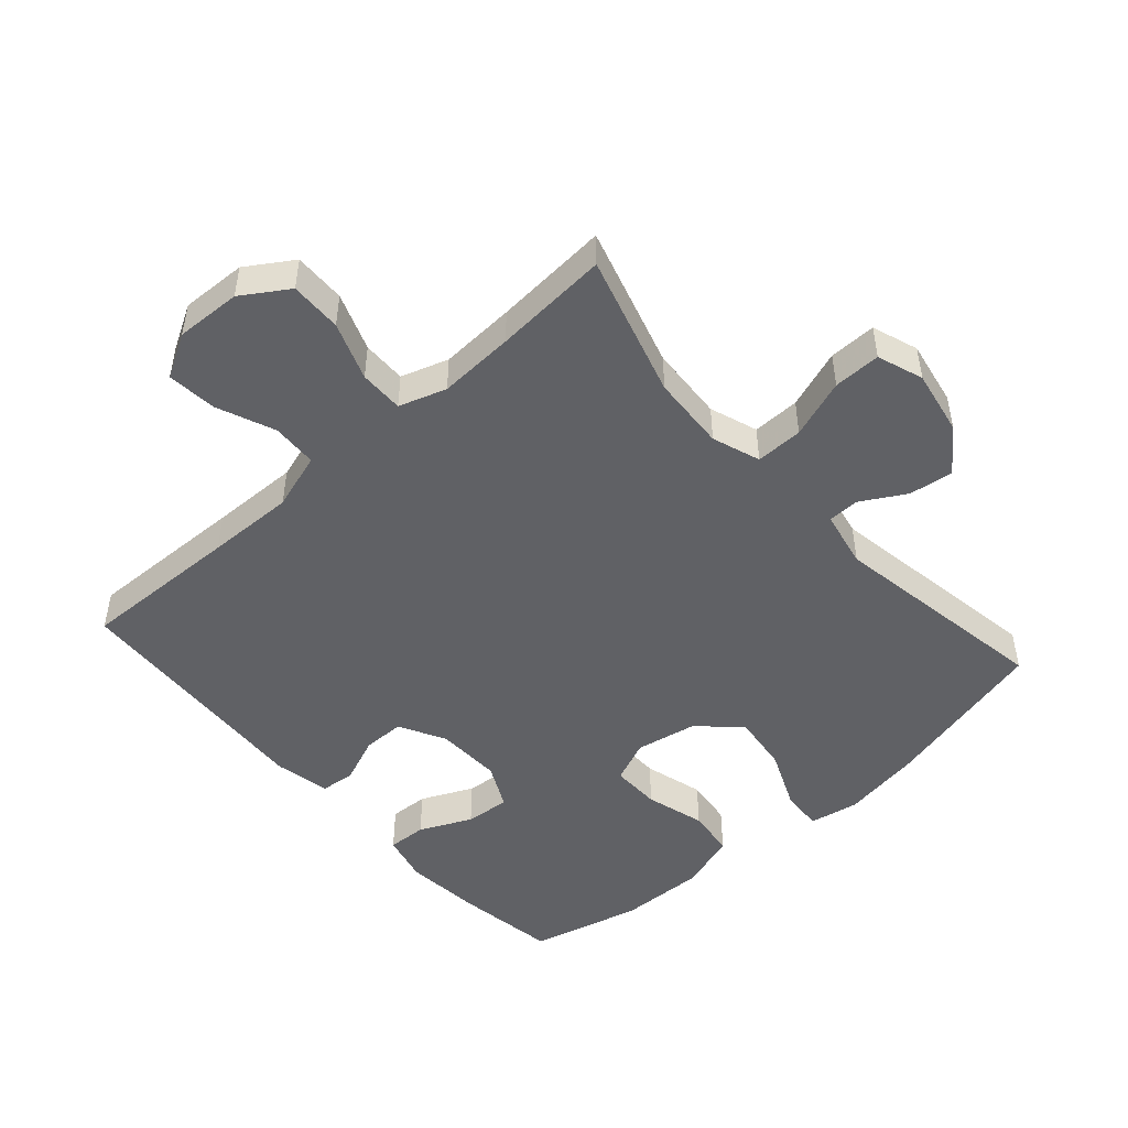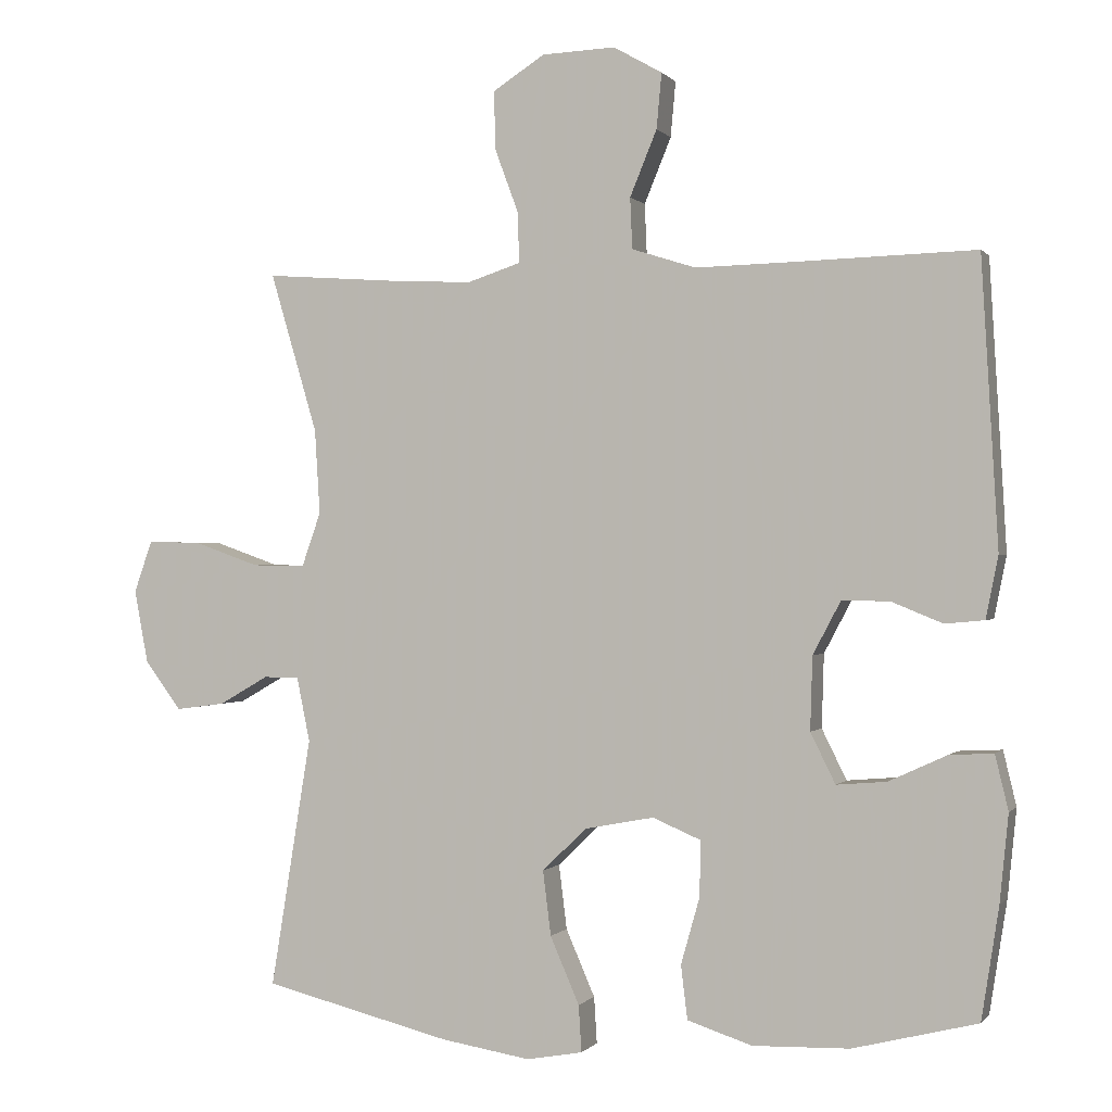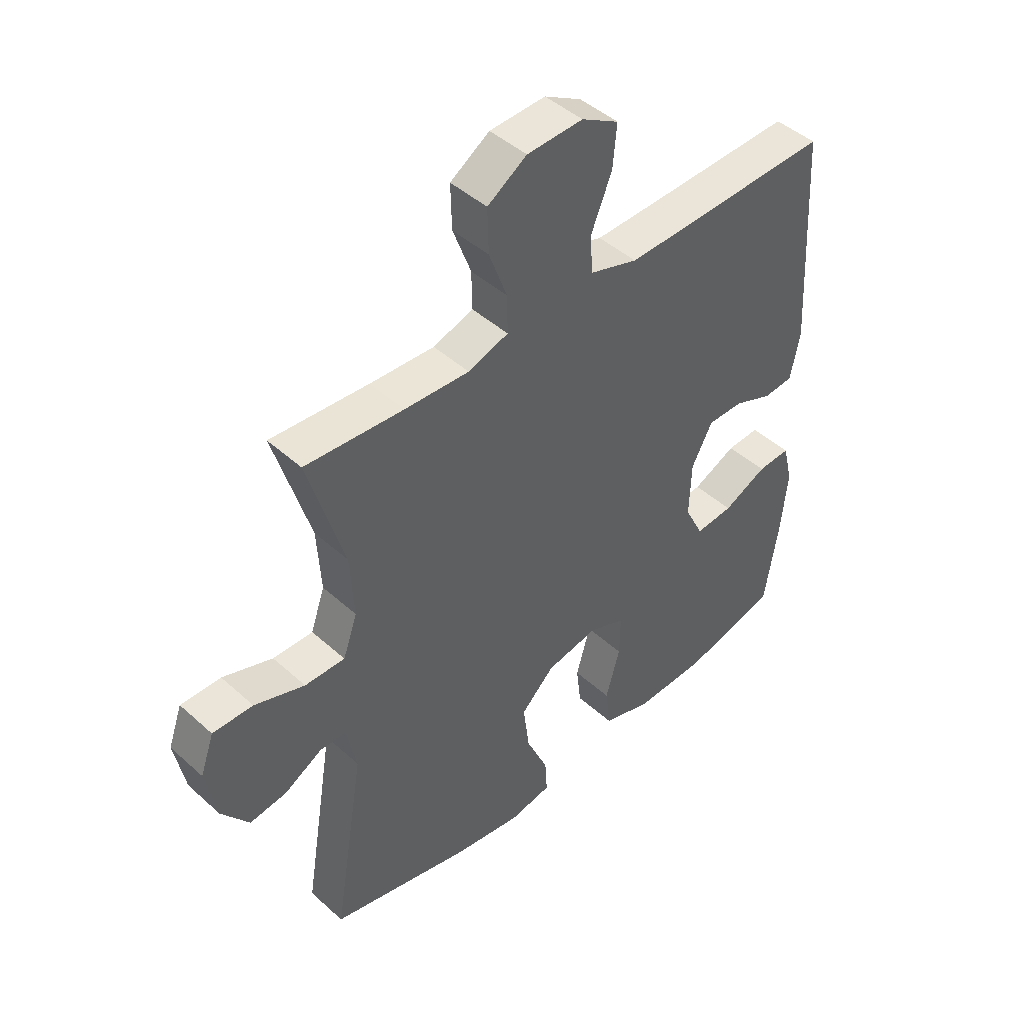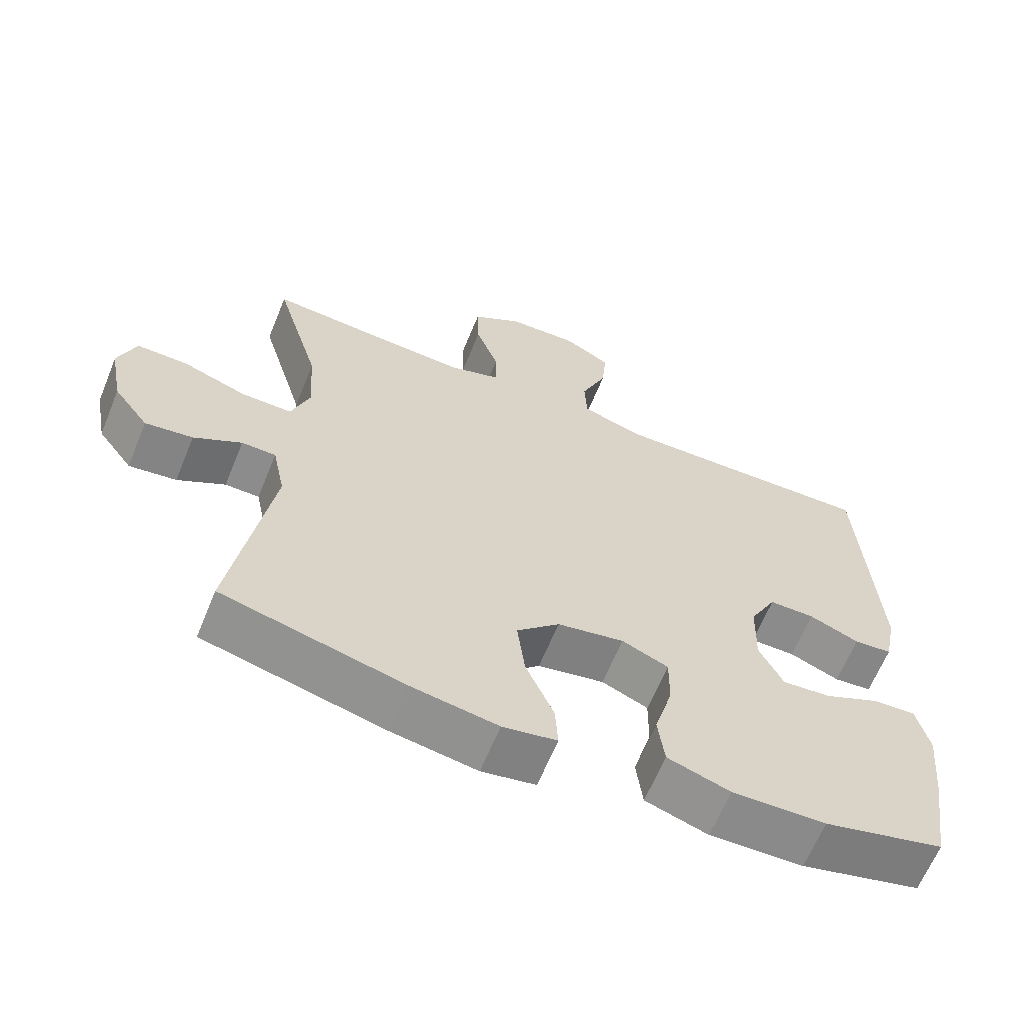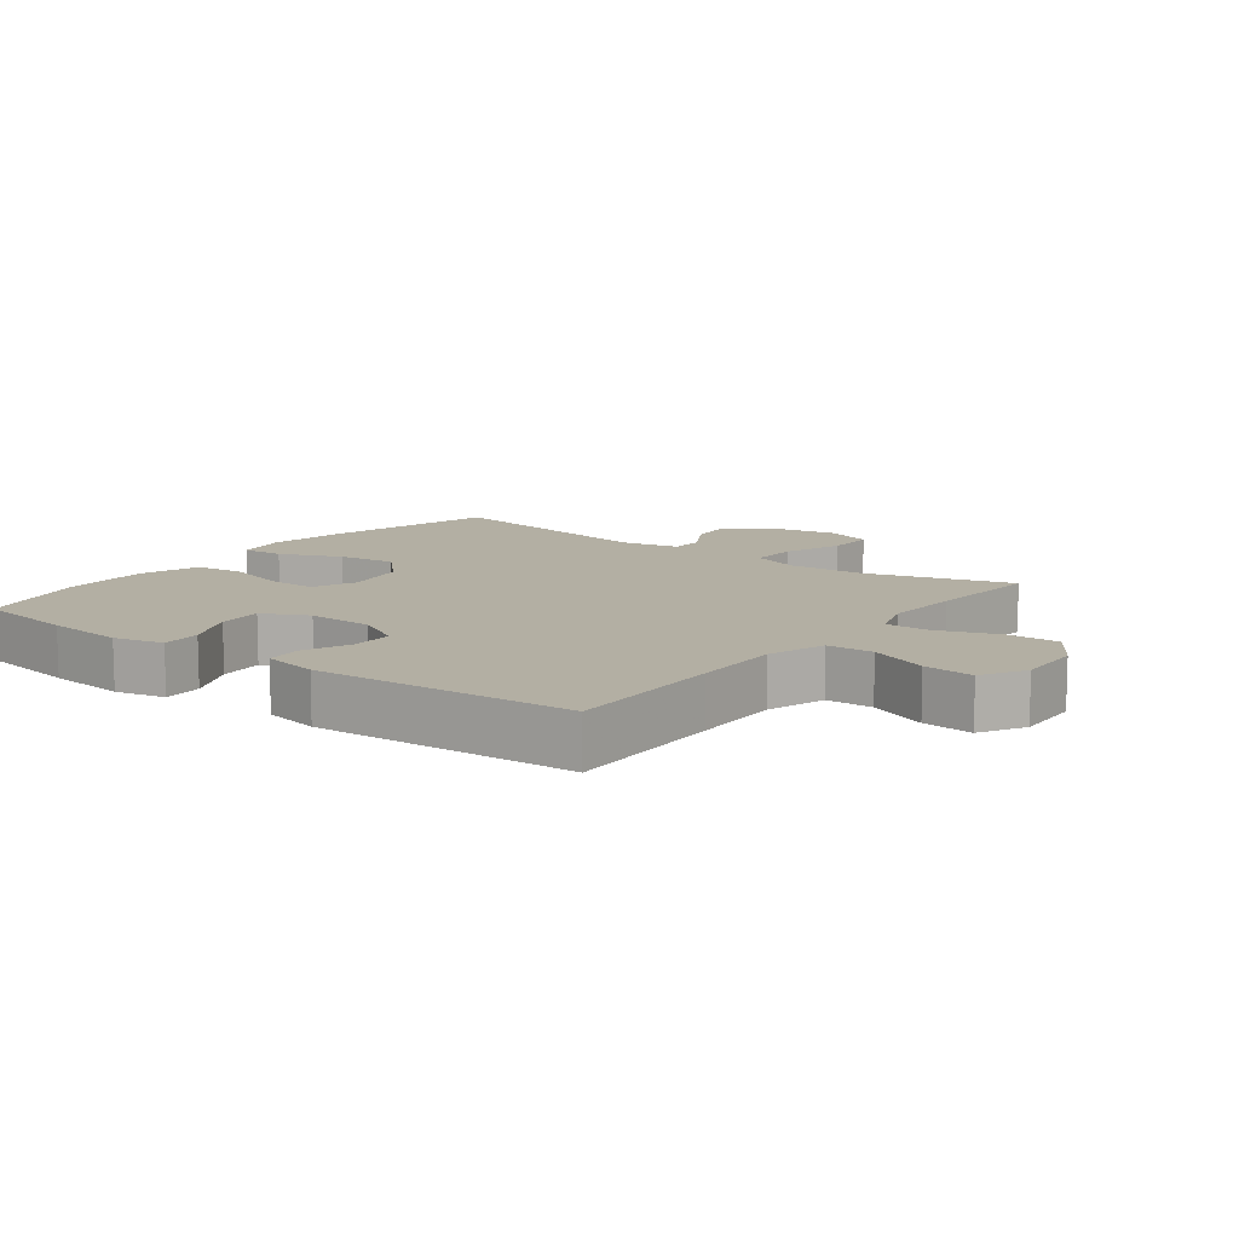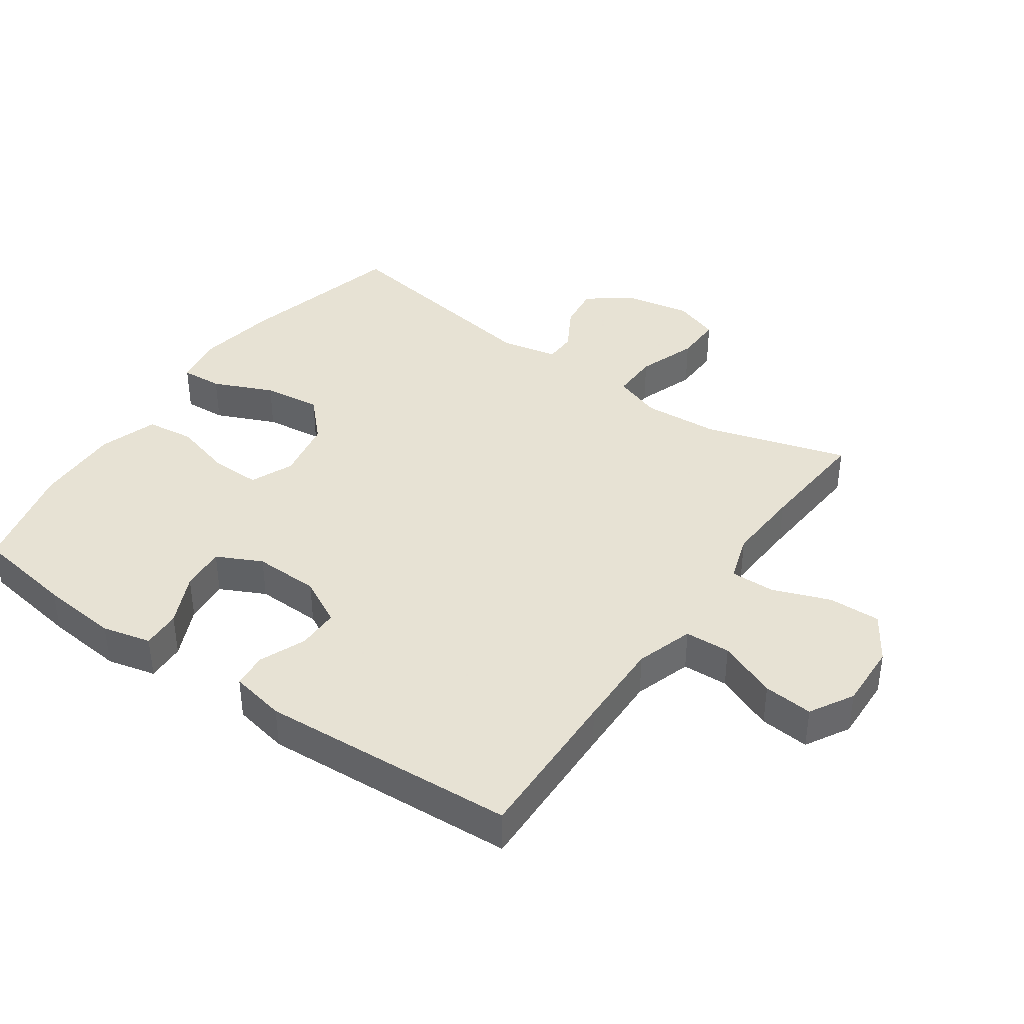
<metadata>
{"format":"obj","ext":"obj","renderer":"f3d","projection":"perspective","resolution":1024,"background":"white","views":[{"elev":-48.7,"azim":41.6,"up":"+Y"},{"elev":0.0,"azim":-161.7,"up":"+Z"},{"elev":45.4,"azim":136.0,"up":"+Z"},{"elev":-63.9,"azim":157.8,"up":"+Z"},{"elev":11.1,"azim":-52.8,"up":"+Y"},{"elev":39.7,"azim":-55.0,"up":"+Y"}]}
</metadata>
<code>
v 0.5 0.07 -0.5
v 0.242 0.07 -0.564
v 0.119 0.07 -0.584
v 0.042 0.07 -0.57
v 0.046 0.07 -0.506
v 0.086 0.07 -0.414
v 0.097 0.07 -0.325
v 0.036 0.07 -0.266
v -0.059 0.07 -0.248
v -0.125 0.07 -0.276
v -0.124 0.07 -0.352
v -0.098 0.07 -0.444
v -0.107 0.07 -0.518
v -0.196 0.07 -0.547
v -0.329 0.07 -0.543
v -0.5 0.07 -0.5
v -0.524 0.07 -0.346
v -0.536 0.07 -0.226
v -0.518 0.07 -0.151
v -0.458 0.07 -0.154
v -0.378 0.07 -0.191
v -0.309 0.07 -0.197
v -0.275 0.07 -0.128
v -0.278 0.07 -0.027
v -0.316 0.07 0.045
v -0.381 0.07 0.045
v -0.452 0.07 0.016
v -0.506 0.07 0.021
v -0.523 0.07 0.106
v -0.5 0.07 0.5
v -0.254 0.07 0.493
v -0.118 0.07 0.49
v -0.03 0.07 0.518
v -0.027 0.07 0.588
v -0.064 0.07 0.678
v -0.071 0.07 0.754
v -0.004 0.07 0.792
v 0.097 0.07 0.788
v 0.168 0.07 0.742
v 0.166 0.07 0.662
v 0.133 0.07 0.573
v 0.132 0.07 0.505
v 0.205 0.07 0.481
v 0.322 0.07 0.487
v 0.5 0.07 0.5
v 0.435 0.07 0.28
v 0.428 0.07 0.164
v 0.454 0.07 0.09
v 0.527 0.07 0.091
v 0.618 0.07 0.123
v 0.691 0.07 0.124
v 0.716 0.07 0.053
v 0.697 0.07 -0.048
v 0.647 0.07 -0.115
v 0.579 0.07 -0.106
v 0.511 0.07 -0.067
v 0.462 0.07 -0.068
v 0.444 0.07 -0.156
v 0.5 0 -0.5
v 0.242 0 -0.564
v 0.119 0 -0.584
v 0.042 0 -0.57
v 0.046 0 -0.506
v 0.086 0 -0.414
v 0.097 0 -0.325
v 0.036 0 -0.266
v -0.059 0 -0.248
v -0.125 0 -0.276
v -0.124 0 -0.352
v -0.098 0 -0.444
v -0.107 0 -0.518
v -0.196 0 -0.547
v -0.329 0 -0.543
v -0.5 0 -0.5
v -0.524 0 -0.346
v -0.536 0 -0.226
v -0.518 0 -0.151
v -0.458 0 -0.154
v -0.378 0 -0.191
v -0.309 0 -0.197
v -0.275 0 -0.128
v -0.278 0 -0.027
v -0.316 0 0.045
v -0.381 0 0.045
v -0.452 0 0.016
v -0.506 0 0.021
v -0.523 0 0.106
v -0.5 0 0.5
v -0.254 0 0.493
v -0.118 0 0.49
v -0.03 0 0.518
v -0.027 0 0.588
v -0.064 0 0.678
v -0.071 0 0.754
v -0.004 0 0.792
v 0.097 0 0.788
v 0.168 0 0.742
v 0.166 0 0.662
v 0.133 0 0.573
v 0.132 0 0.505
v 0.205 0 0.481
v 0.322 0 0.487
v 0.5 0 0.5
v 0.435 0 0.28
v 0.428 0 0.164
v 0.454 0 0.09
v 0.527 0 0.091
v 0.618 0 0.123
v 0.691 0 0.124
v 0.716 0 0.053
v 0.697 0 -0.048
v 0.647 0 -0.115
v 0.579 0 -0.106
v 0.511 0 -0.067
v 0.462 0 -0.068
v 0.444 0 -0.156
f 53 54 55 56
f 53 56 57
f 52 53 57
f 49 50 51 52
f 48 49 52 57
f 47 48 57 58
f 44 45 46
f 43 44 46 47
f 42 43 47 58
f 38 39 40 41
f 38 41 42
f 37 38 42
f 34 35 36 37
f 33 34 37 42
f 32 33 42 58
f 28 29 30 31
f 26 27 28 31
f 25 26 31 32
f 24 25 32 58
f 18 19 20 21
f 18 21 22
f 17 18 22
f 16 17 22
f 15 16 22
f 14 15 22 23
f 11 12 13 14
f 10 11 14 23
f 3 4 5 6
f 3 6 7
f 2 3 7
f 1 2 7
f 58 1 7 8
f 9 10 23 24
f 8 9 24 58
f 114 113 112 111
f 115 114 111
f 115 111 110
f 110 109 108 107
f 115 110 107 106
f 116 115 106 105
f 104 103 102
f 105 104 102 101
f 116 105 101 100
f 99 98 97 96
f 100 99 96
f 100 96 95
f 95 94 93 92
f 100 95 92 91
f 116 100 91 90
f 89 88 87 86
f 89 86 85 84
f 90 89 84 83
f 116 90 83 82
f 79 78 77 76
f 80 79 76
f 80 76 75
f 80 75 74
f 80 74 73
f 81 80 73 72
f 72 71 70 69
f 81 72 69 68
f 64 63 62 61
f 65 64 61
f 65 61 60
f 65 60 59
f 66 65 59 116
f 82 81 68 67
f 116 82 67 66
f 1 59 60 2
f 2 60 61 3
f 3 61 62 4
f 4 62 63 5
f 5 63 64 6
f 6 64 65 7
f 7 65 66 8
f 8 66 67 9
f 9 67 68 10
f 10 68 69 11
f 11 69 70 12
f 12 70 71 13
f 13 71 72 14
f 14 72 73 15
f 15 73 74 16
f 16 74 75 17
f 17 75 76 18
f 18 76 77 19
f 19 77 78 20
f 20 78 79 21
f 21 79 80 22
f 22 80 81 23
f 23 81 82 24
f 24 82 83 25
f 25 83 84 26
f 26 84 85 27
f 27 85 86 28
f 28 86 87 29
f 29 87 88 30
f 30 88 89 31
f 31 89 90 32
f 32 90 91 33
f 33 91 92 34
f 34 92 93 35
f 35 93 94 36
f 36 94 95 37
f 37 95 96 38
f 38 96 97 39
f 39 97 98 40
f 40 98 99 41
f 41 99 100 42
f 42 100 101 43
f 43 101 102 44
f 44 102 103 45
f 45 103 104 46
f 46 104 105 47
f 47 105 106 48
f 48 106 107 49
f 49 107 108 50
f 50 108 109 51
f 51 109 110 52
f 52 110 111 53
f 53 111 112 54
f 54 112 113 55
f 55 113 114 56
f 56 114 115 57
f 57 115 116 58
f 58 116 59 1

</code>
